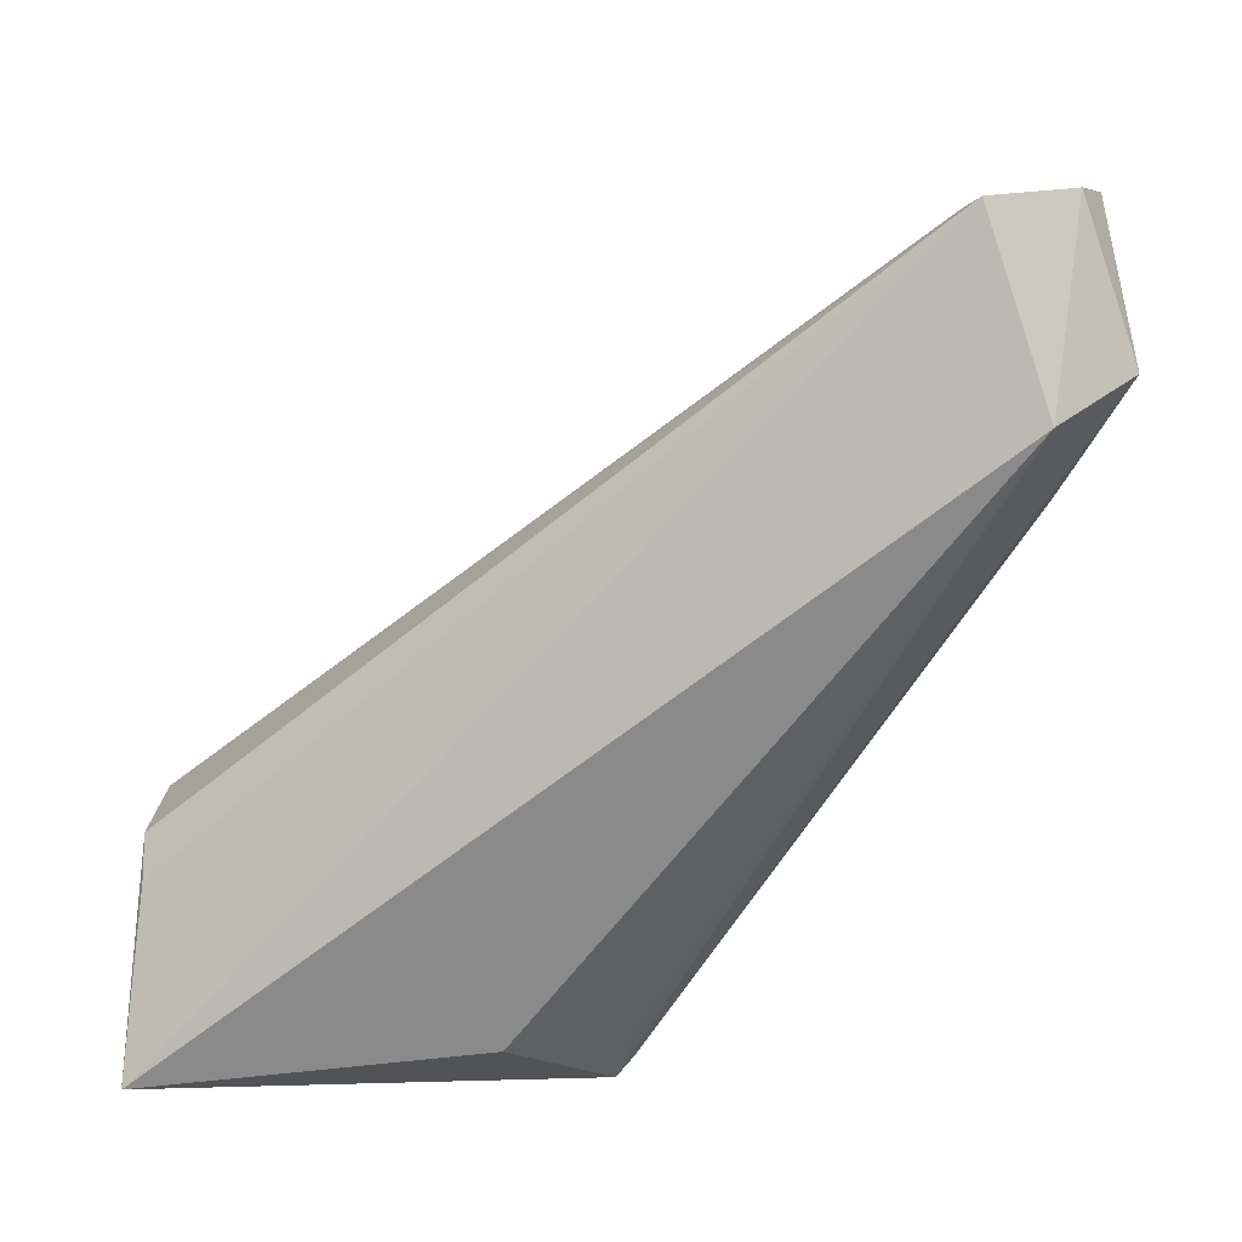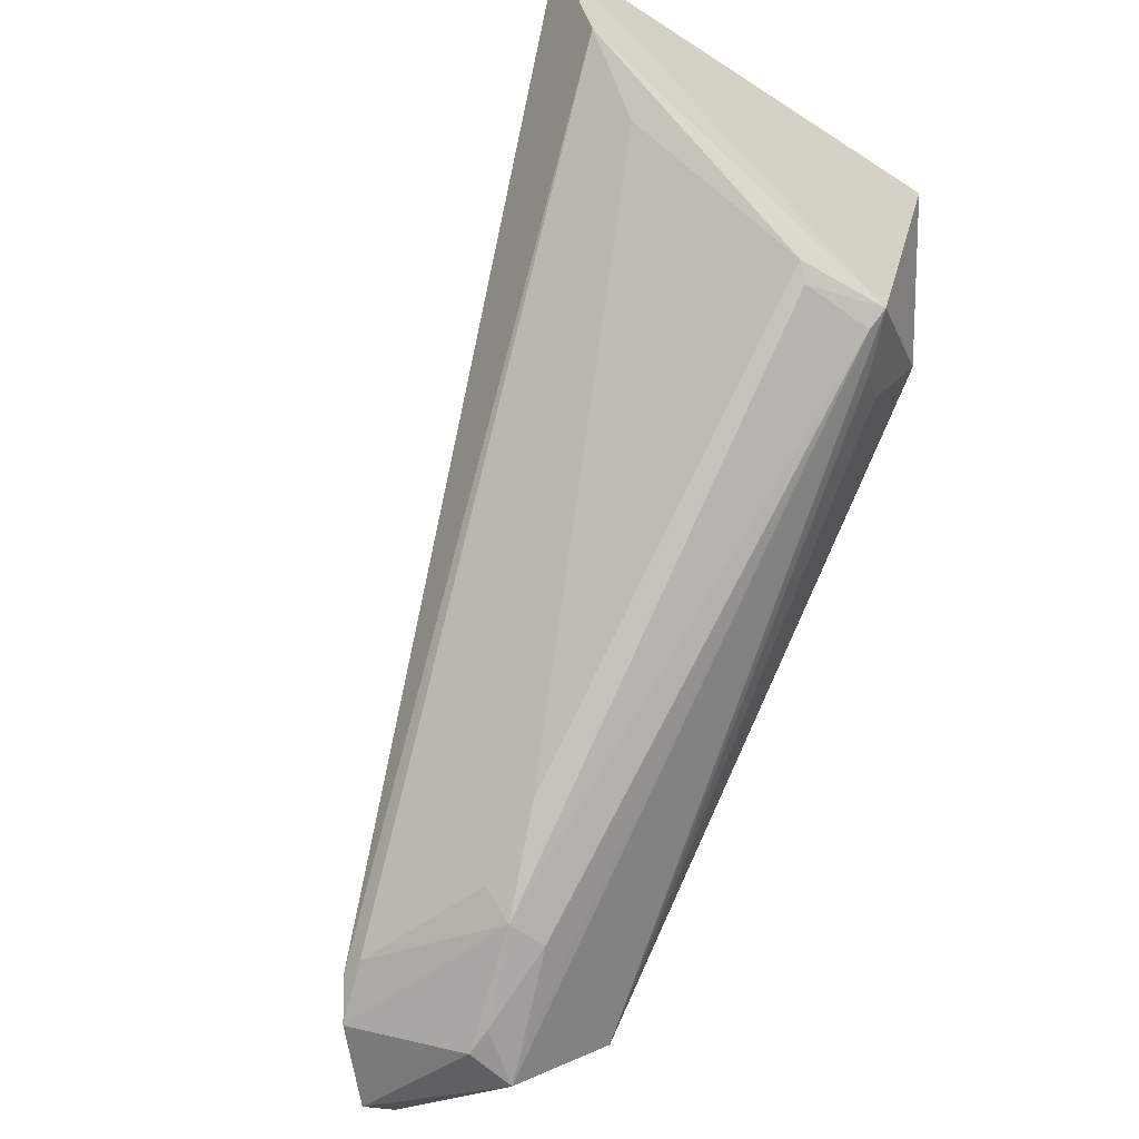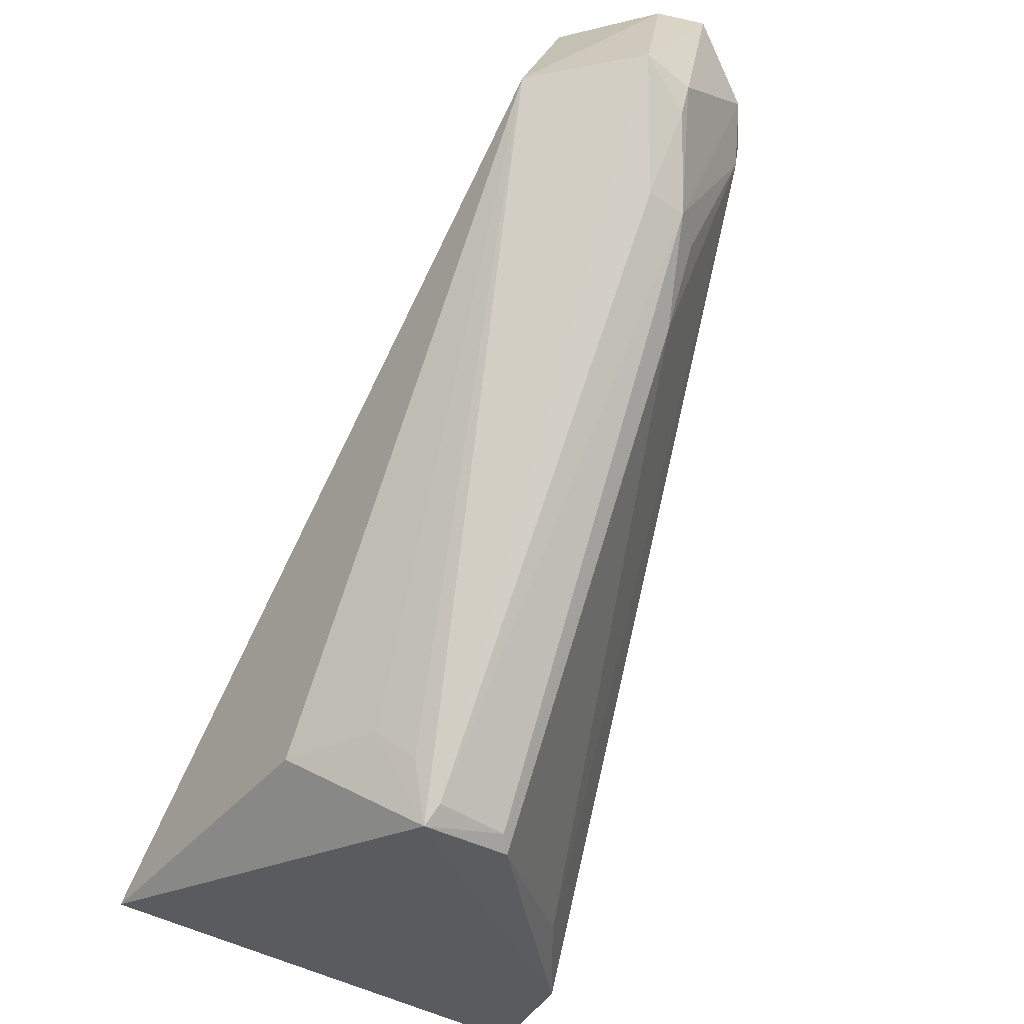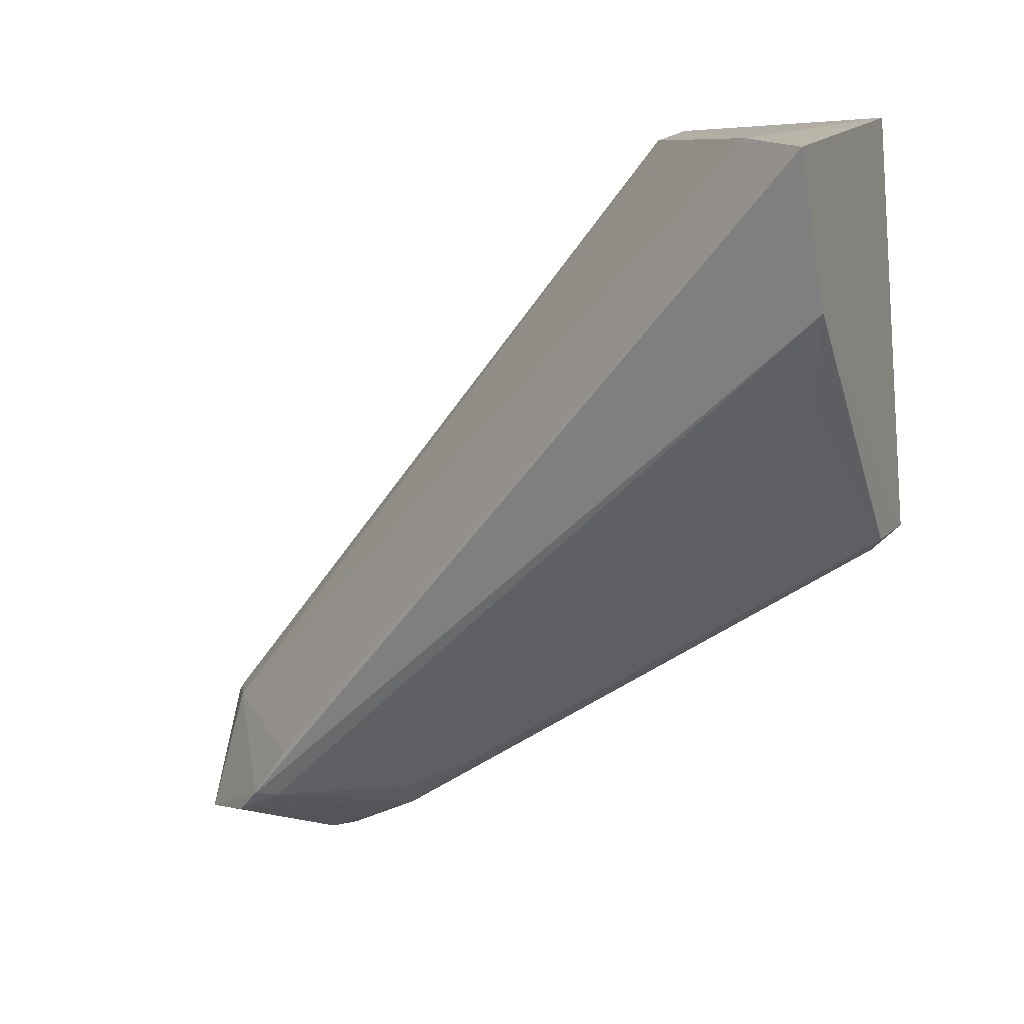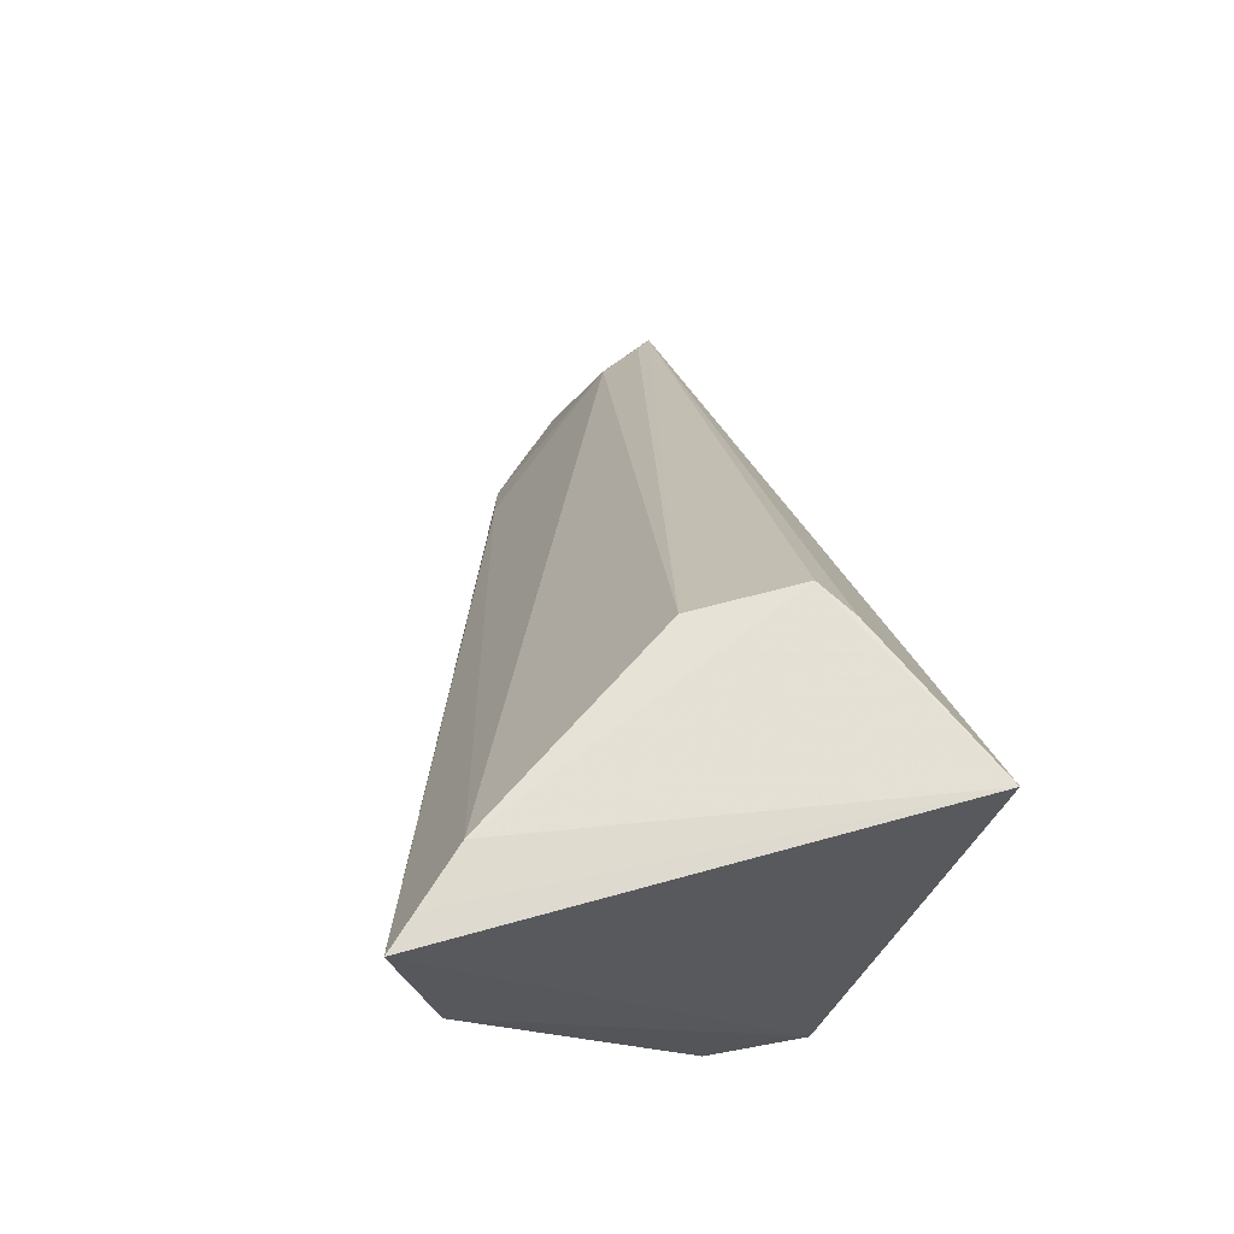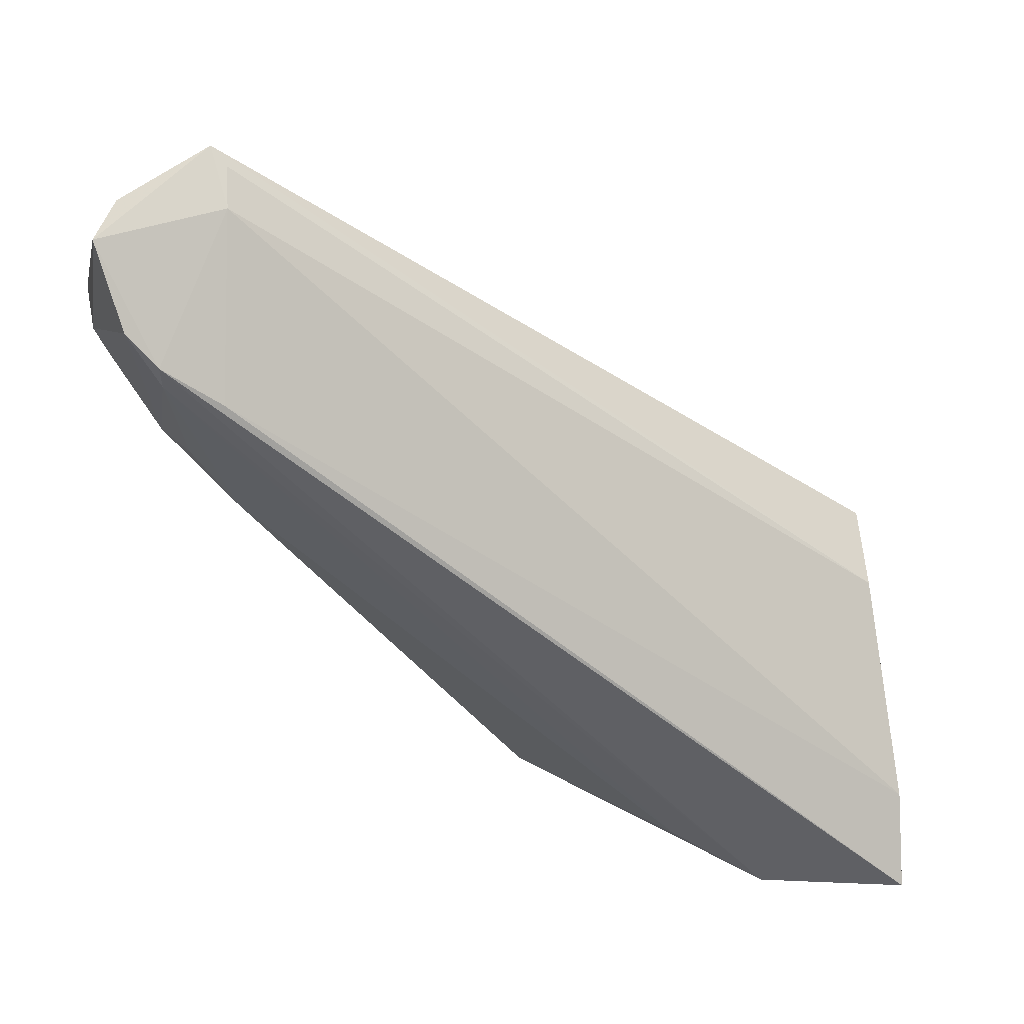
<metadata>
{"format":"obj","ext":"obj","renderer":"f3d","projection":"perspective","resolution":1024,"background":"white","views":[{"elev":22.8,"azim":91.2,"up":"+Y"},{"elev":-50.2,"azim":-30.2,"up":"+Z"},{"elev":-37.6,"azim":149.8,"up":"+Y"},{"elev":13.3,"azim":-67.1,"up":"+Z"},{"elev":69.3,"azim":-10.2,"up":"+Z"},{"elev":44.3,"azim":-93.8,"up":"+Y"}]}
</metadata>
<code>
v -0.01172 0.04803 0.06977
v -0.003293 0.03387 0.0707
v -0.01292 0.09009 0.01755
v -0.02122 0.08828 0.0093
v -0.03653 0.02939 0.05926
v -0.01397 0.02852 0.03928
v -0.03357 0.03625 0.07085
v -0.009714 0.04546 0.06973
v -0.006946 0.07772 0.0133
v -0.02201 0.06248 0.01743
v -0.0388 0.03063 0.07075
v -0.01964 0.0475 0.06952
v -0.01709 0.08746 0.01866
v -0.006031 0.03532 0.04636
v -0.01812 0.08934 0.01094
v -0.02103 0.02841 0.03973
v -0.02684 0.08081 0.01343
v -0.01433 0.07871 0.007273
v -0.03674 0.03274 0.0708
v -0.01402 0.089 0.01868
v -0.0101 0.03534 0.03966
v -0.0201 0.06903 0.01208
v -0.0324 0.03104 0.05221
v -0.02654 0.07885 0.01347
v -0.02745 0.07759 0.01782
v -0.01241 0.03299 0.03802
v -0.0201 0.02933 0.03862
v -0.01703 0.06942 0.0118
v -0.02229 0.06856 0.01425
v -0.01826 0.07779 0.007838
v -0.01802 0.07559 0.008503
v -0.01453 0.02989 0.038
v -0.02552 0.08312 0.01117
v -0.0149 0.07622 0.008541
f 7 2 1
f 8 1 2
f 8 2 3
f 8 3 1
f 9 3 2
f 11 6 2
f 11 5 6
f 12 7 1
f 12 1 3
f 13 3 4
f 13 7 12
f 14 9 2
f 14 2 6
f 15 4 3
f 15 3 9
f 16 6 5
f 17 5 11
f 17 13 4
f 18 15 9
f 18 4 15
f 19 11 2
f 19 2 7
f 19 7 11
f 20 13 12
f 20 12 3
f 20 3 13
f 21 14 6
f 21 9 14
f 23 16 5
f 23 10 16
f 24 5 17
f 24 23 5
f 24 10 23
f 25 17 11
f 25 11 7
f 25 7 13
f 25 13 17
f 26 21 6
f 26 6 9
f 26 9 21
f 27 16 10
f 27 10 22
f 27 6 16
f 29 24 22
f 29 22 10
f 29 10 24
f 30 4 18
f 31 28 22
f 31 18 28
f 31 30 18
f 31 22 30
f 32 6 27
f 32 27 22
f 32 22 28
f 32 18 9
f 32 9 6
f 33 30 22
f 33 22 24
f 33 24 17
f 33 17 4
f 33 4 30
f 34 32 28
f 34 28 18
f 34 18 32

</code>
